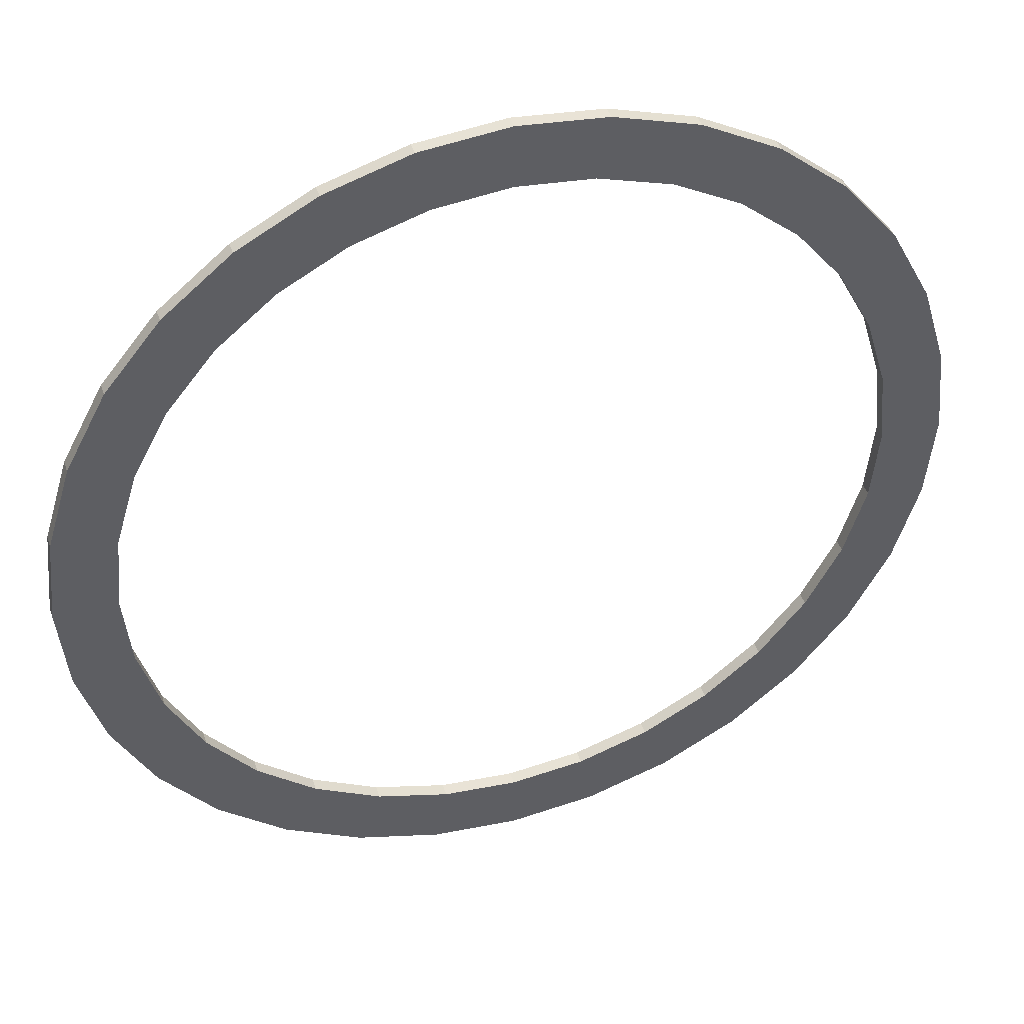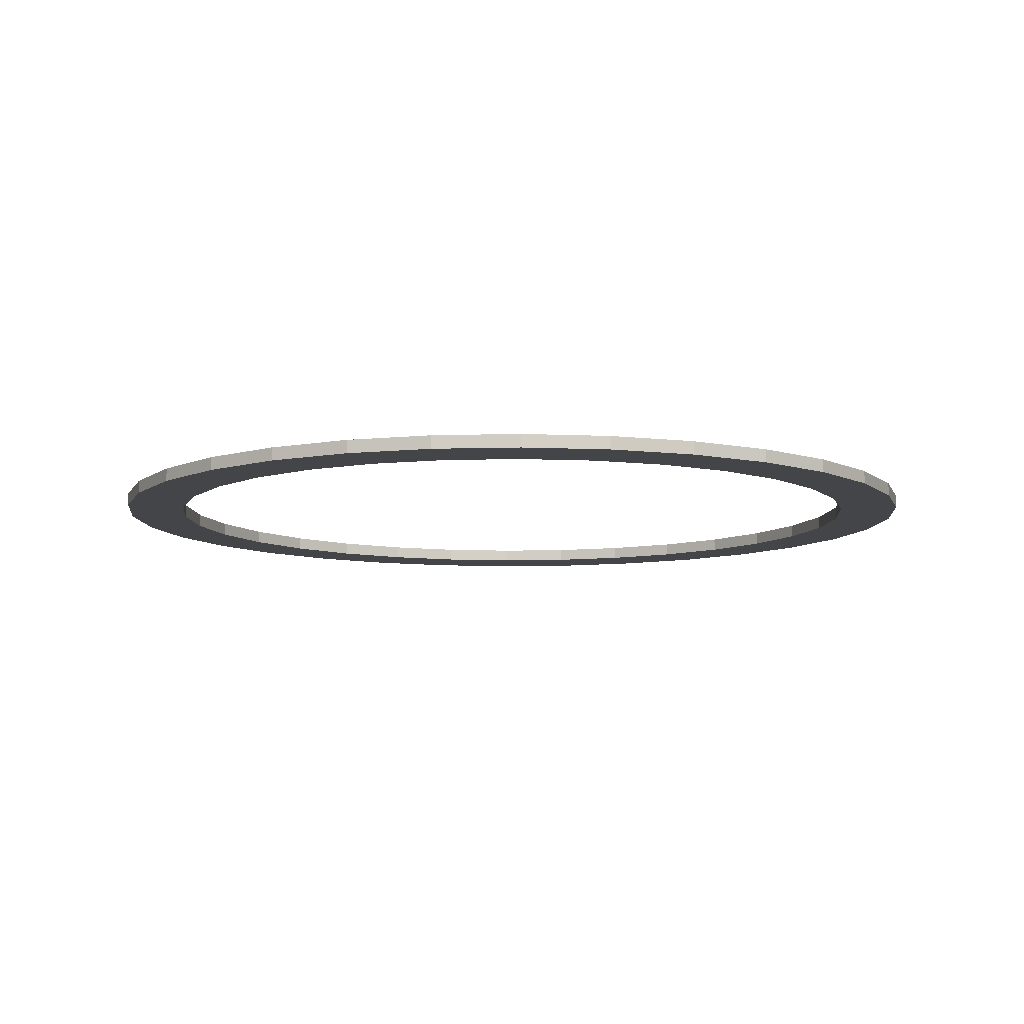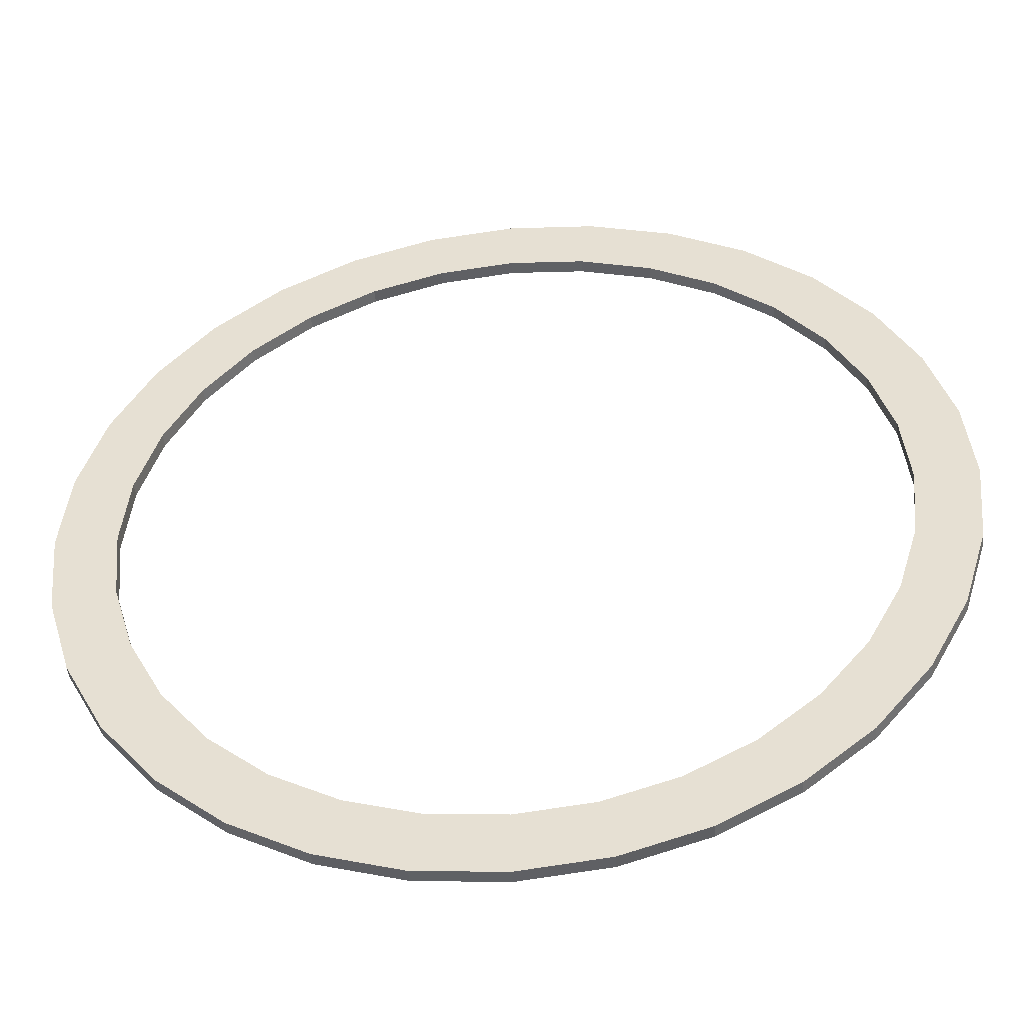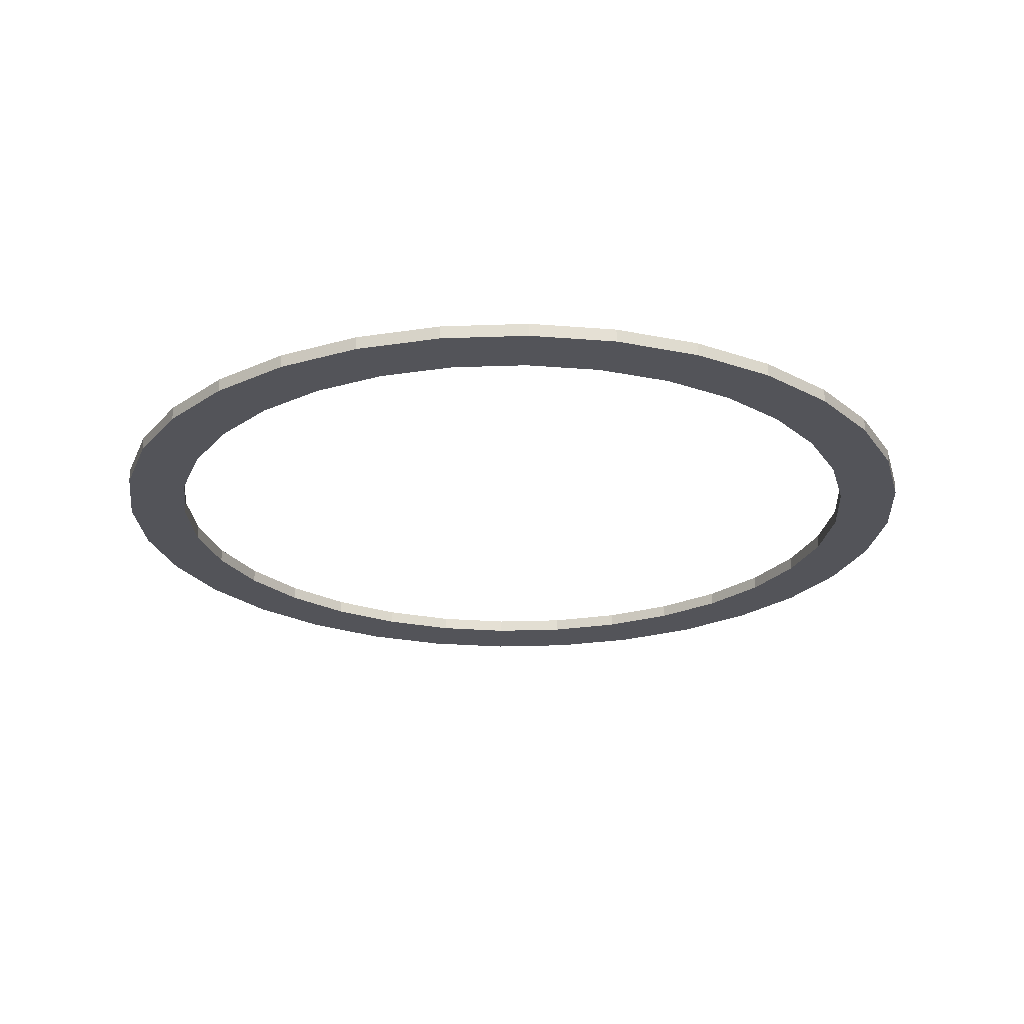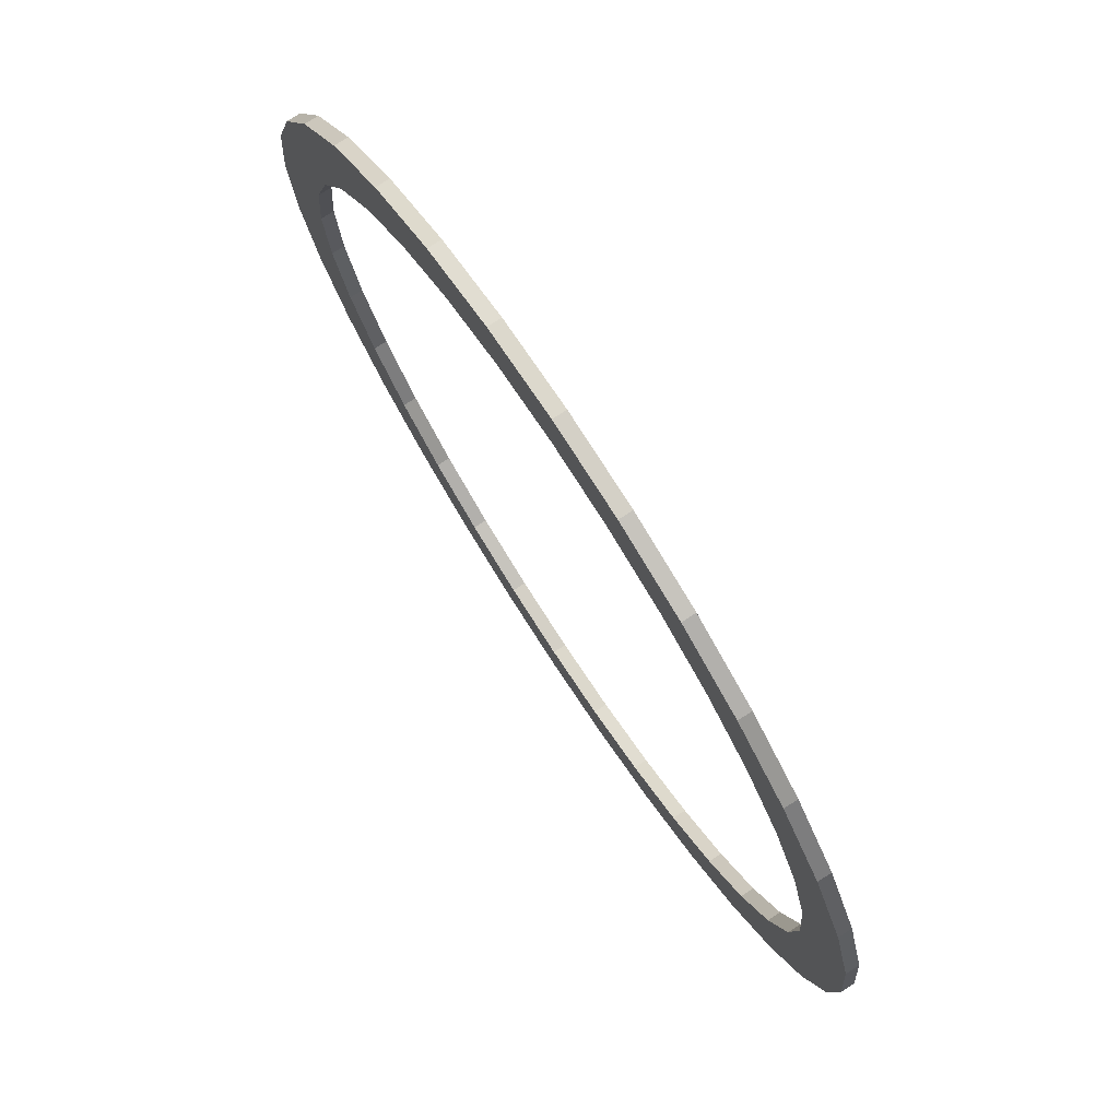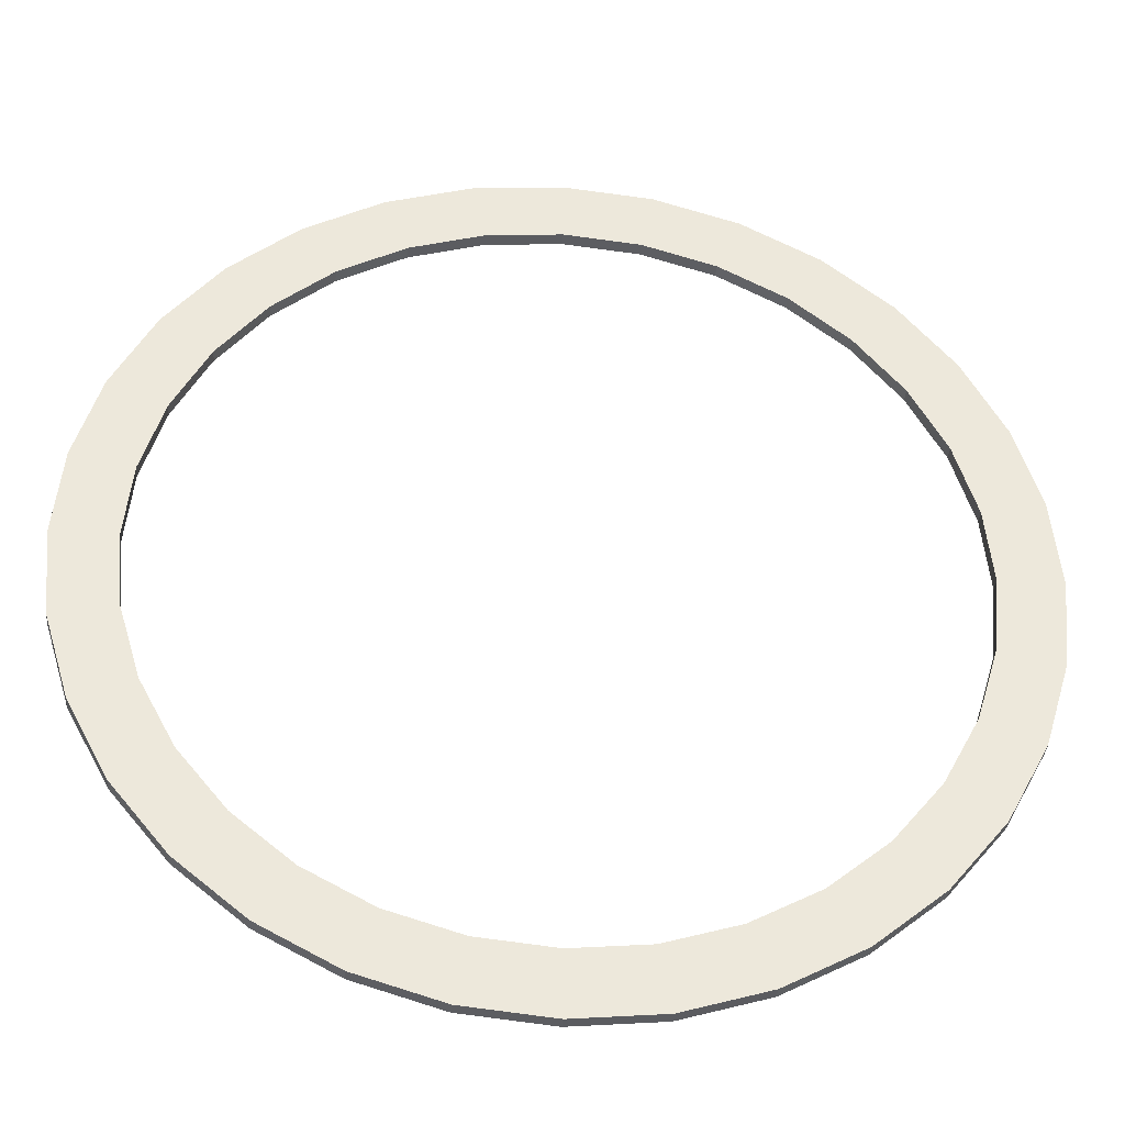
<metadata>
{"format":"obj","ext":"obj","renderer":"f3d","projection":"perspective","resolution":1024,"background":"white","views":[{"elev":42.6,"azim":162.1,"up":"+Z"},{"elev":-8.9,"azim":122.6,"up":"+Y"},{"elev":-47.1,"azim":6.1,"up":"+Z"},{"elev":-23.7,"azim":-125.9,"up":"+Y"},{"elev":76.4,"azim":-123.2,"up":"+Z"},{"elev":-36.4,"azim":175.0,"up":"+Z"}]}
</metadata>
<code>
o Circle
v 0 1.123 -0.3144
v -0.06134 1.123 -0.3084
v -0.1203 1.123 -0.2905
v -0.1747 1.123 -0.2614
v -0.2223 1.123 -0.2223
v -0.2614 1.123 -0.1747
v -0.2905 1.123 -0.1203
v -0.3084 1.123 -0.06134
v -0.3144 1.123 -0
v -0.3084 1.123 0.06134
v -0.2905 1.123 0.1203
v -0.2614 1.123 0.1747
v -0.2223 1.123 0.2223
v -0.1747 1.123 0.2614
v -0.1203 1.123 0.2905
v -0.06134 1.123 0.3084
v 0 1.123 0.3144
v 0.06134 1.123 0.3084
v 0.1203 1.123 0.2905
v 0.1747 1.123 0.2614
v 0.2223 1.123 0.2223
v 0.2614 1.123 0.1747
v 0.2905 1.123 0.1203
v 0.3084 1.123 0.06134
v 0.3144 1.123 -0
v 0.3084 1.123 -0.06134
v 0.2905 1.123 -0.1203
v 0.2614 1.123 -0.1747
v 0.2223 1.123 -0.2223
v 0.1747 1.123 -0.2615
v 0.1203 1.123 -0.2905
v 0.06134 1.123 -0.3084
v -0 1.123 -0.2707
v -0.05281 1.123 -0.2655
v -0.1036 1.123 -0.2501
v -0.1504 1.123 -0.2251
v -0.1914 1.123 -0.1914
v -0.2251 1.123 -0.1504
v -0.2501 1.123 -0.1036
v -0.2655 1.123 -0.05281
v -0.2707 1.123 -0
v -0.2655 1.123 0.05281
v -0.2501 1.123 0.1036
v -0.2251 1.123 0.1504
v -0.1914 1.123 0.1914
v -0.1504 1.123 0.2251
v -0.1036 1.123 0.2501
v -0.05281 1.123 0.2655
v 0 1.123 0.2707
v 0.05281 1.123 0.2655
v 0.1036 1.123 0.2501
v 0.1504 1.123 0.2251
v 0.1914 1.123 0.1914
v 0.2251 1.123 0.1504
v 0.2501 1.123 0.1036
v 0.2655 1.123 0.05281
v 0.2707 1.123 -0
v 0.2655 1.123 -0.05281
v 0.2501 1.123 -0.1036
v 0.2251 1.123 -0.1504
v 0.1914 1.123 -0.1914
v 0.1504 1.123 -0.2251
v 0.1036 1.123 -0.2501
v 0.05281 1.123 -0.2655
v 0 1.132 -0.3144
v -0.06134 1.132 -0.3084
v -0.1203 1.132 -0.2905
v -0.1747 1.132 -0.2614
v -0.2223 1.132 -0.2223
v -0.2614 1.132 -0.1747
v -0.2905 1.132 -0.1203
v -0.3084 1.132 -0.06134
v -0.3144 1.132 -0
v -0.3084 1.132 0.06134
v -0.2905 1.132 0.1203
v -0.2614 1.132 0.1747
v -0.2223 1.132 0.2223
v -0.1747 1.132 0.2614
v -0.1203 1.132 0.2905
v -0.06134 1.132 0.3084
v 0 1.132 0.3144
v 0.06134 1.132 0.3084
v 0.1203 1.132 0.2905
v 0.1747 1.132 0.2614
v 0.2223 1.132 0.2223
v 0.2614 1.132 0.1747
v 0.2905 1.132 0.1203
v 0.3084 1.132 0.06134
v 0.3144 1.132 -0
v 0.3084 1.132 -0.06134
v 0.2905 1.132 -0.1203
v 0.2614 1.132 -0.1747
v 0.2223 1.132 -0.2223
v 0.1747 1.132 -0.2615
v 0.1203 1.132 -0.2905
v 0.06134 1.132 -0.3084
v -0 1.132 -0.2707
v -0.05281 1.132 -0.2655
v -0.1036 1.132 -0.2501
v -0.1504 1.132 -0.2251
v -0.1914 1.132 -0.1914
v -0.2251 1.132 -0.1504
v -0.2501 1.132 -0.1036
v -0.2655 1.132 -0.05281
v -0.2707 1.132 -0
v -0.2655 1.132 0.05281
v -0.2501 1.132 0.1036
v -0.2251 1.132 0.1504
v -0.1914 1.132 0.1914
v -0.1504 1.132 0.2251
v -0.1036 1.132 0.2501
v -0.05281 1.132 0.2655
v 0 1.132 0.2707
v 0.05281 1.132 0.2655
v 0.1036 1.132 0.2501
v 0.1504 1.132 0.2251
v 0.1914 1.132 0.1914
v 0.2251 1.132 0.1504
v 0.2501 1.132 0.1036
v 0.2655 1.132 0.05281
v 0.2707 1.132 -0
v 0.2655 1.132 -0.05281
v 0.2501 1.132 -0.1036
v 0.2251 1.132 -0.1504
v 0.1914 1.132 -0.1914
v 0.1504 1.132 -0.2251
v 0.1036 1.132 -0.2501
v 0.05281 1.132 -0.2655
f 11 43 42 10
f 25 57 56 24
f 12 44 43 11
f 26 58 57 25
f 13 45 44 12
f 27 59 58 26
f 14 46 45 13
f 28 60 59 27
f 15 47 46 14
f 2 34 33 1
f 29 61 60 28
f 16 48 47 15
f 3 35 34 2
f 30 62 61 29
f 17 49 48 16
f 4 36 35 3
f 31 63 62 30
f 18 50 49 17
f 5 37 36 4
f 32 64 63 31
f 19 51 50 18
f 6 38 37 5
f 1 33 64 32
f 20 52 51 19
f 7 39 38 6
f 21 53 52 20
f 8 40 39 7
f 22 54 53 21
f 9 41 40 8
f 23 55 54 22
f 10 42 41 9
f 24 56 55 23
f 75 74 106 107
f 89 88 120 121
f 76 75 107 108
f 90 89 121 122
f 77 76 108 109
f 91 90 122 123
f 78 77 109 110
f 92 91 123 124
f 79 78 110 111
f 66 65 97 98
f 93 92 124 125
f 80 79 111 112
f 67 66 98 99
f 94 93 125 126
f 81 80 112 113
f 68 67 99 100
f 95 94 126 127
f 82 81 113 114
f 69 68 100 101
f 96 95 127 128
f 83 82 114 115
f 70 69 101 102
f 65 96 128 97
f 84 83 115 116
f 71 70 102 103
f 85 84 116 117
f 72 71 103 104
f 86 85 117 118
f 73 72 104 105
f 87 86 118 119
f 74 73 105 106
f 88 87 119 120
f 22 21 85 86
f 48 49 113 112
f 23 22 86 87
f 49 50 114 113
f 24 23 87 88
f 50 51 115 114
f 25 24 88 89
f 51 52 116 115
f 26 25 89 90
f 52 53 117 116
f 27 26 90 91
f 53 54 118 117
f 28 27 91 92
f 2 1 65 66
f 54 55 119 118
f 29 28 92 93
f 3 2 66 67
f 55 56 120 119
f 30 29 93 94
f 4 3 67 68
f 56 57 121 120
f 31 30 94 95
f 5 4 68 69
f 57 58 122 121
f 32 31 95 96
f 6 5 69 70
f 58 59 123 122
f 1 32 96 65
f 7 6 70 71
f 59 60 124 123
f 33 34 98 97
f 8 7 71 72
f 60 61 125 124
f 34 35 99 98
f 9 8 72 73
f 61 62 126 125
f 35 36 100 99
f 10 9 73 74
f 62 63 127 126
f 36 37 101 100
f 11 10 74 75
f 63 64 128 127
f 37 38 102 101
f 12 11 75 76
f 64 33 97 128
f 38 39 103 102
f 13 12 76 77
f 39 40 104 103
f 14 13 77 78
f 40 41 105 104
f 15 14 78 79
f 41 42 106 105
f 16 15 79 80
f 42 43 107 106
f 17 16 80 81
f 43 44 108 107
f 18 17 81 82
f 44 45 109 108
f 19 18 82 83
f 45 46 110 109
f 20 19 83 84
f 46 47 111 110
f 21 20 84 85
f 47 48 112 111

</code>
